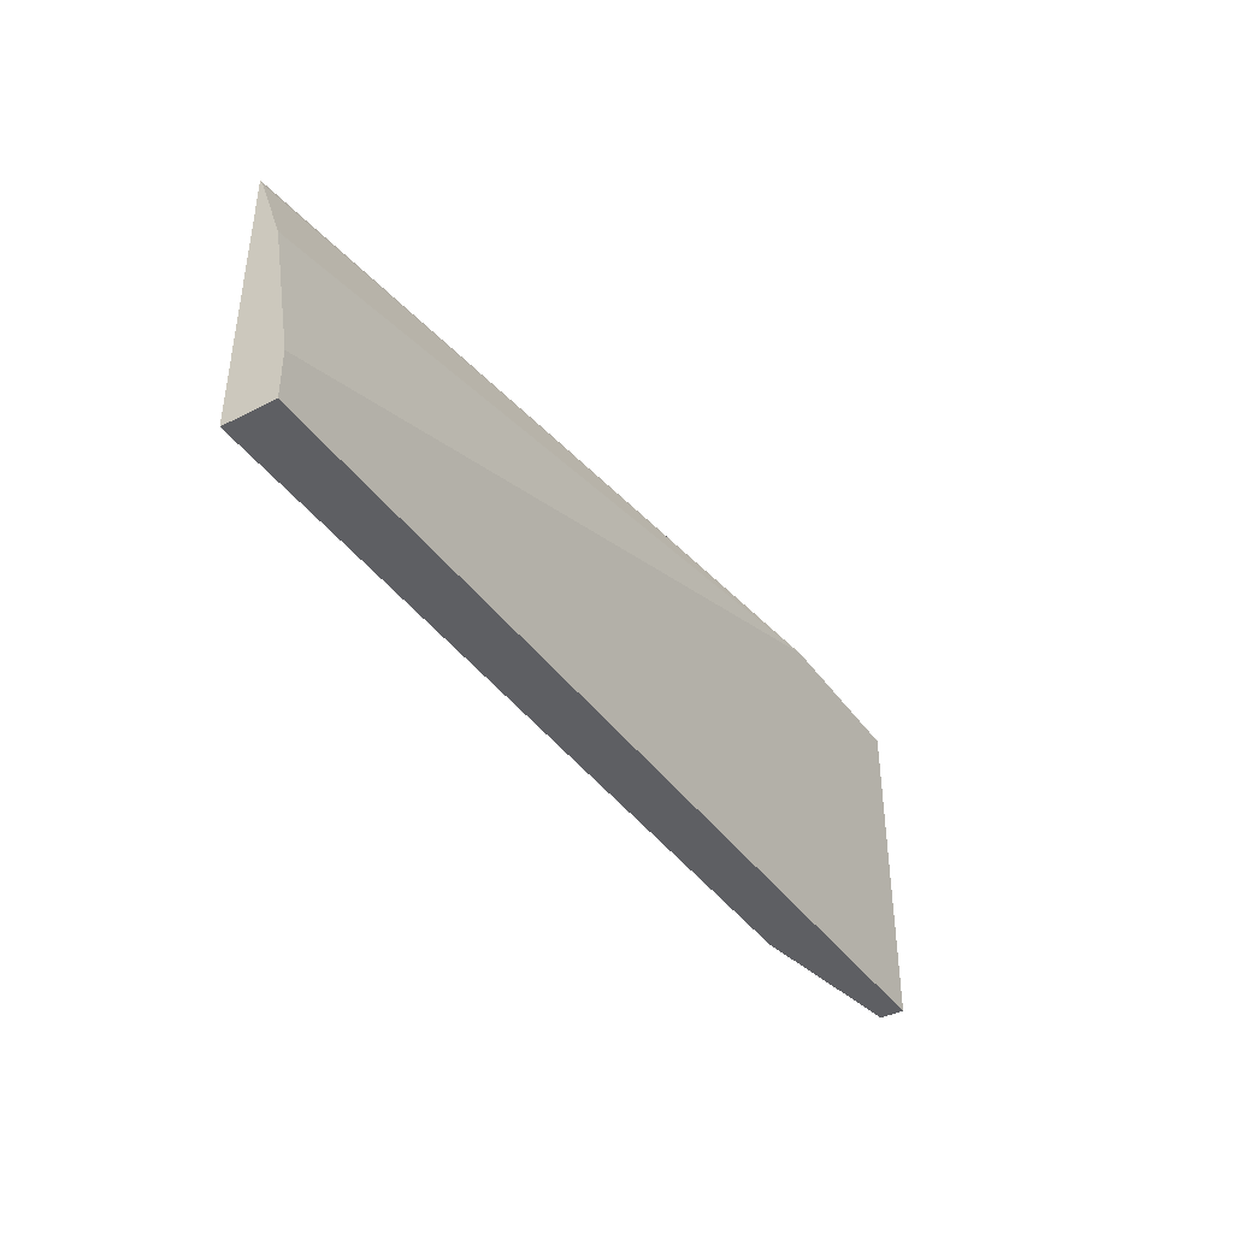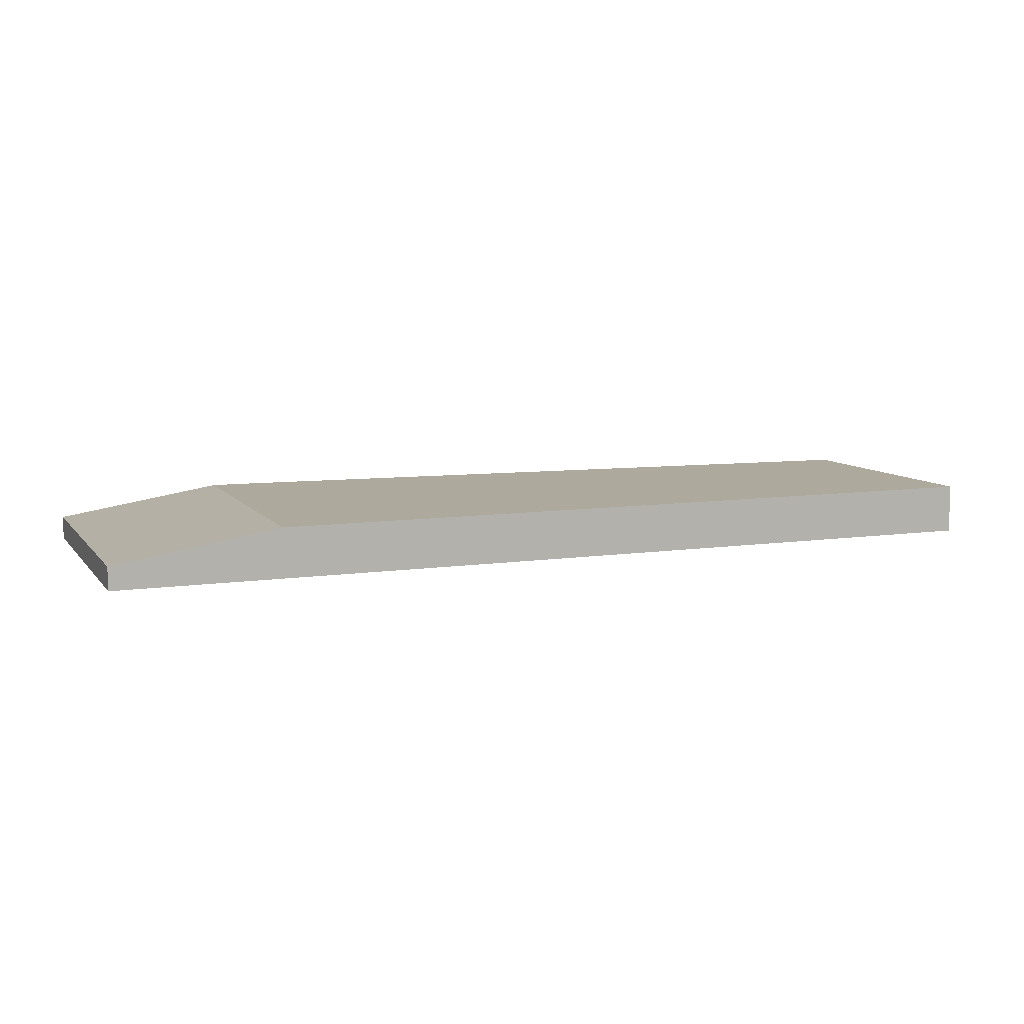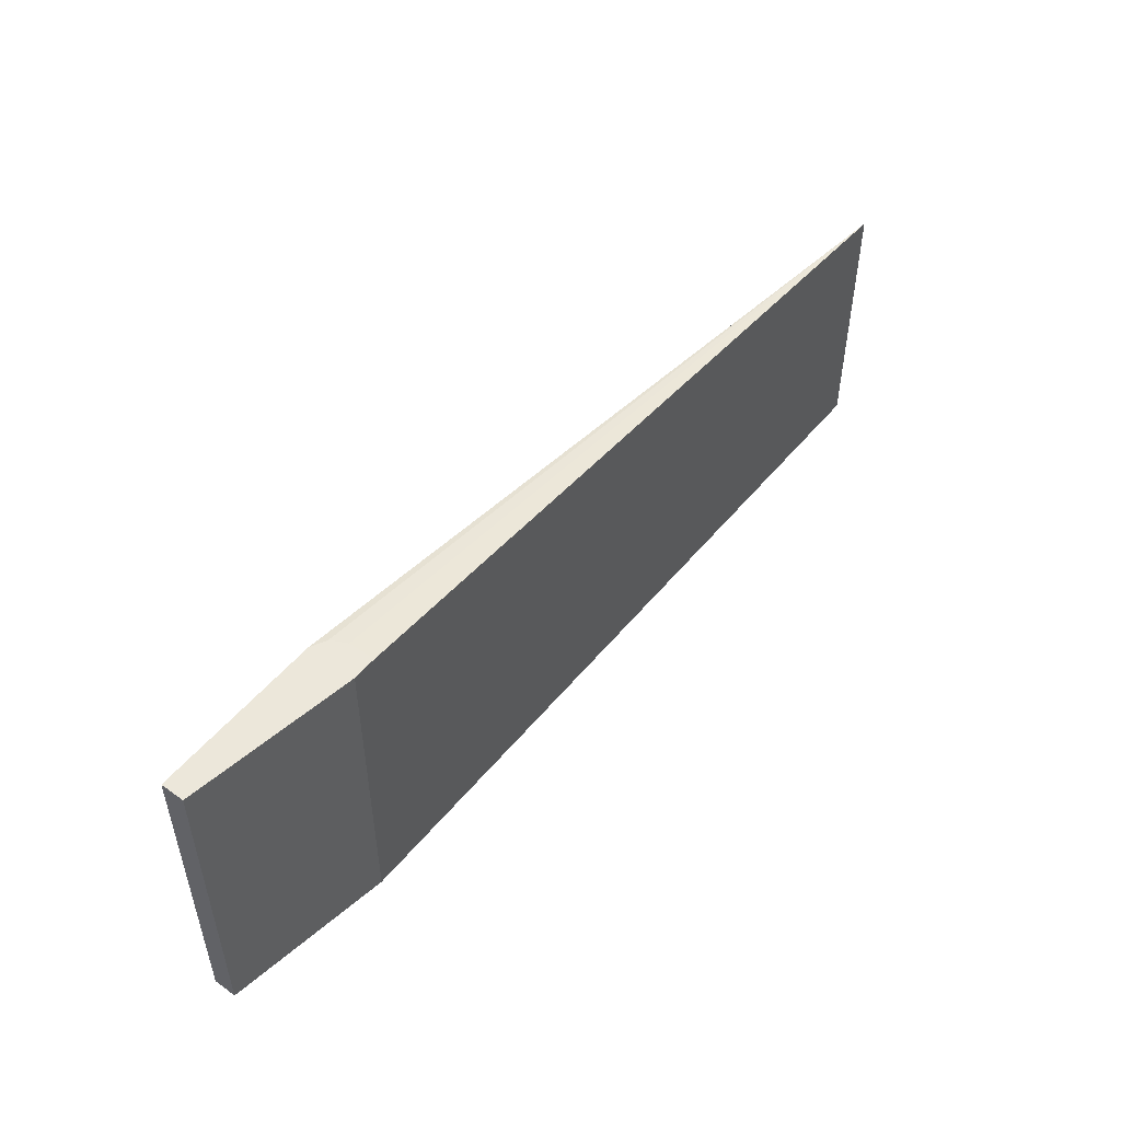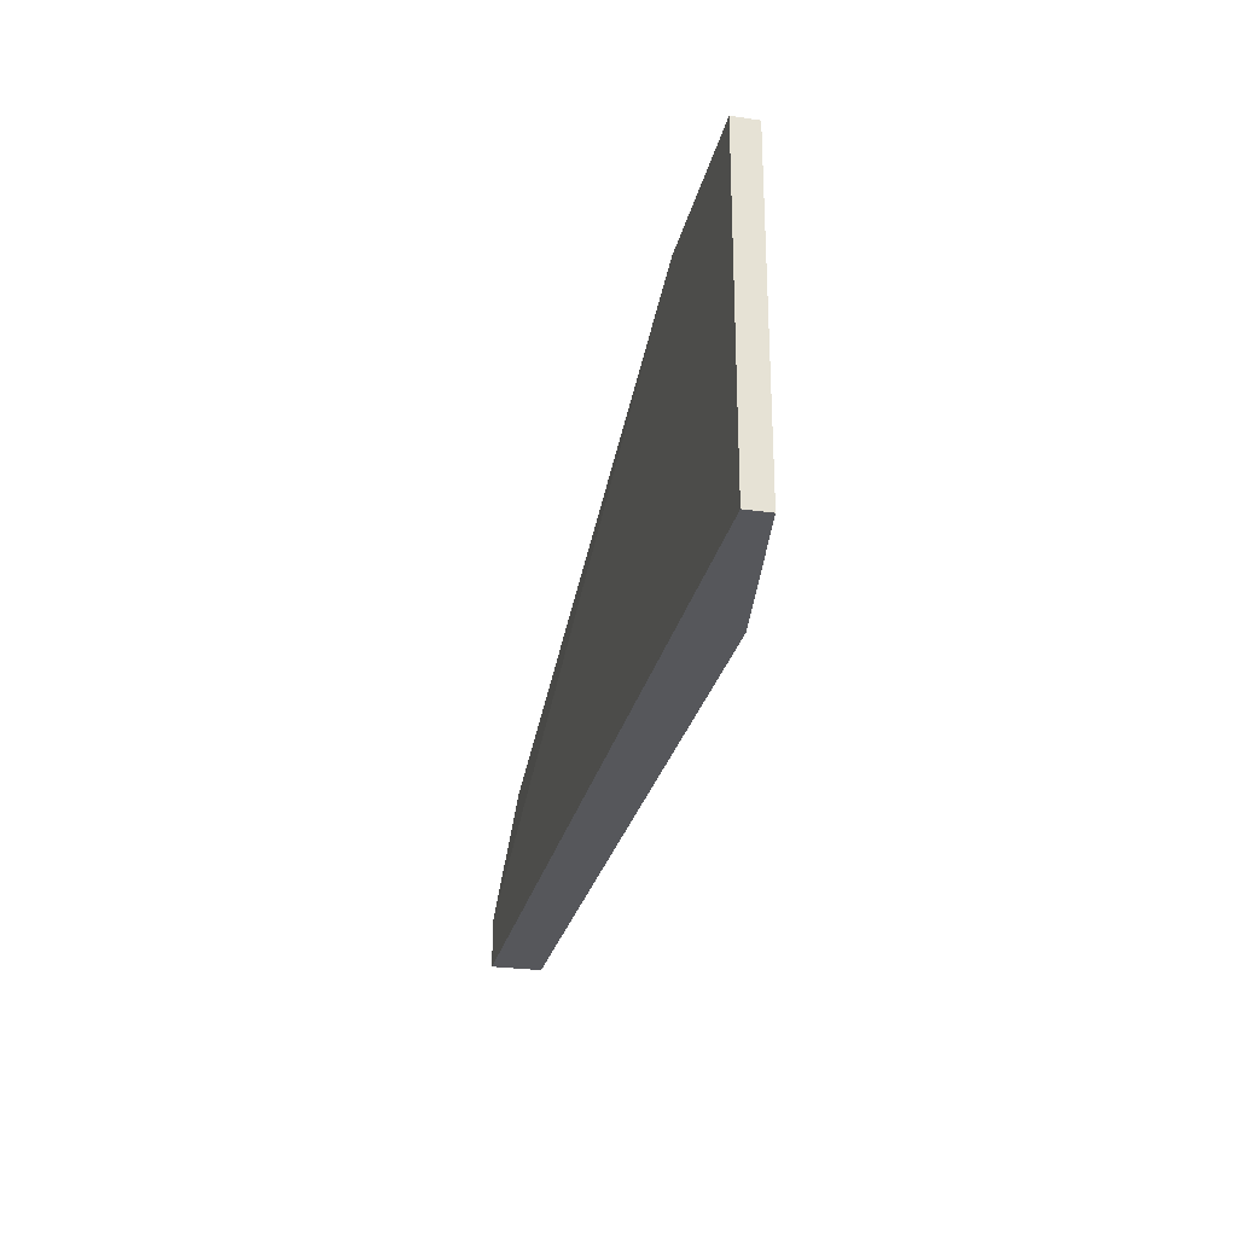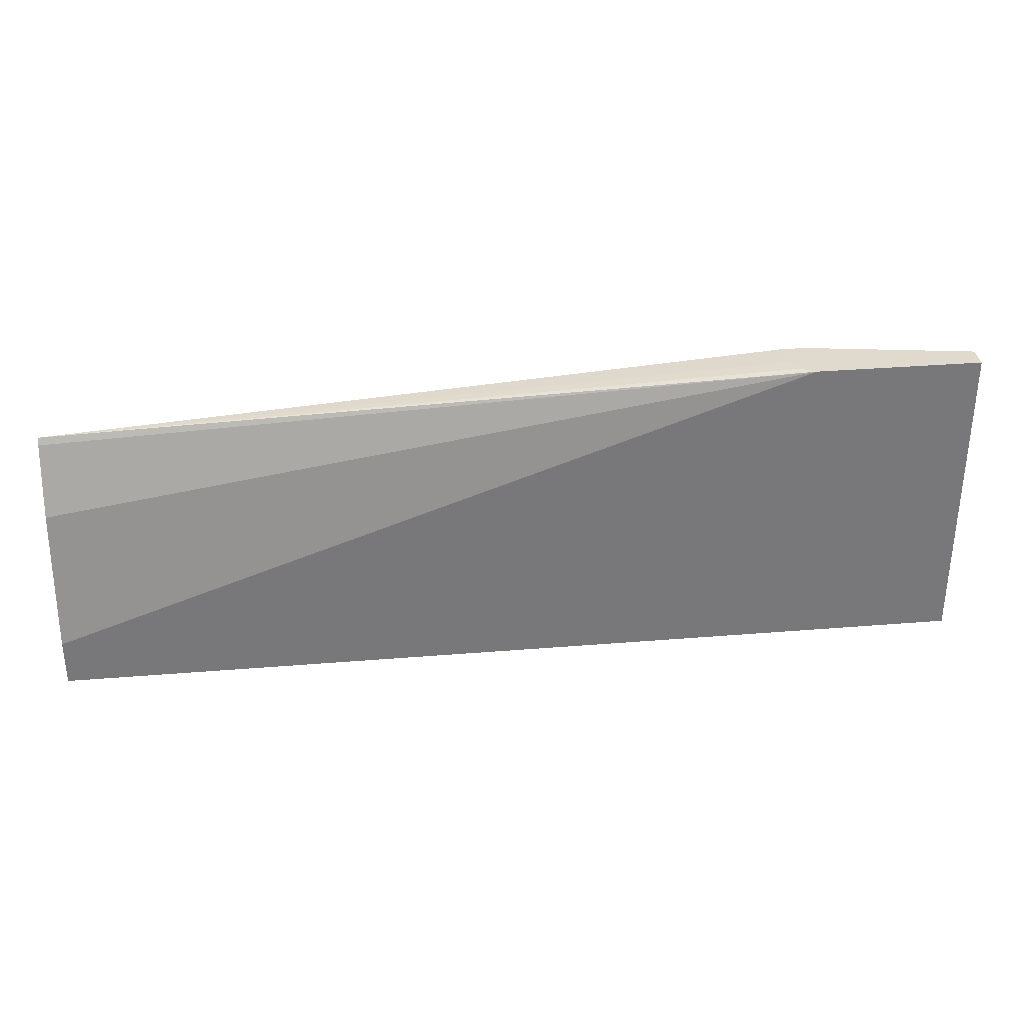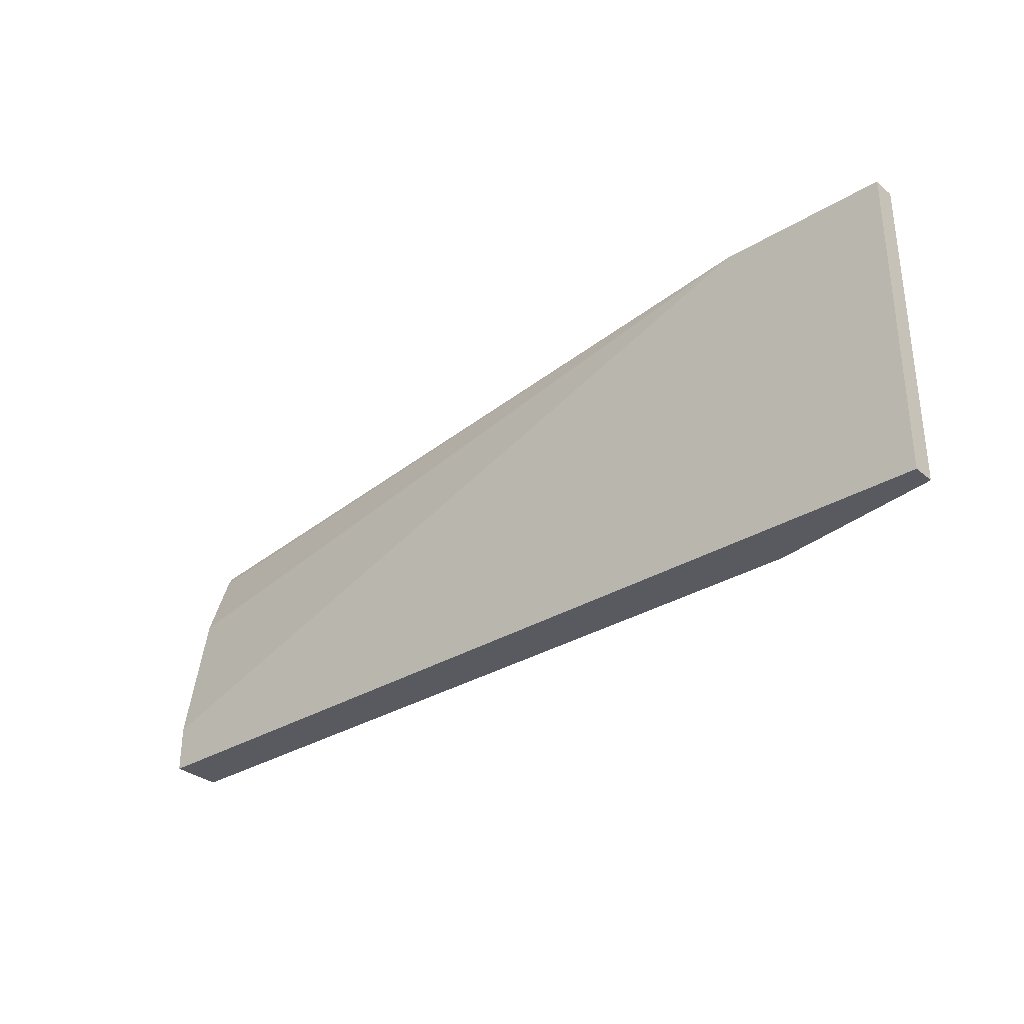
<metadata>
{"format":"obj","ext":"obj","renderer":"f3d","projection":"perspective","resolution":1024,"background":"white","views":[{"elev":-40.6,"azim":122.0,"up":"+Y"},{"elev":8.8,"azim":-21.7,"up":"+Z"},{"elev":50.6,"azim":-52.1,"up":"+Y"},{"elev":-27.2,"azim":-102.6,"up":"+Y"},{"elev":32.9,"azim":173.5,"up":"+Y"},{"elev":-31.9,"azim":-139.3,"up":"+Y"}]}
</metadata>
<code>
v 0.09395 -0.0005197 -0.5984
v 0.09395 -0.0005197 -0.5808
v 0.08183 -0.0005197 -0.6099
v 0.09395 -0.0004836 -0.6099
v 0.09395 0.1531 -0.5808
v -0.3523 -0.0005197 -0.5808
v -0.4495 -0.0005197 -0.6099
v 0.09395 0.02712 -0.6099
v 0.09395 0.1497 -0.5825
v -0.3523 0.1843 -0.6099
v -0.3433 0.1843 -0.6054
v -0.3388 0.1843 -0.5963
v -0.3383 0.1843 -0.5808
v -0.3523 0.1843 -0.5808
v -0.4495 -0.0005197 -0.5963
v -0.4495 0.1843 -0.6099
v 0.09395 0.1084 -0.5963
v 0.09395 0.1491 -0.5828
v -0.4495 0.1843 -0.5963
f 10 18 17
f 5 12 13
f 5 9 10
f 5 10 11
f 6 19 15
f 5 11 12
f 7 15 19
f 10 14 13
f 8 10 17
f 9 18 10
f 10 16 19
f 10 19 14
f 10 13 12
f 10 12 11
f 7 19 16
f 3 8 4
f 6 14 19
f 3 16 10
f 1 2 6
f 1 6 15
f 1 15 7
f 1 7 3
f 1 3 4
f 1 4 8
f 1 8 17
f 3 10 8
f 1 18 9
f 1 9 5
f 1 5 2
f 2 5 13
f 2 13 14
f 2 14 6
f 3 7 16
f 1 17 18

</code>
